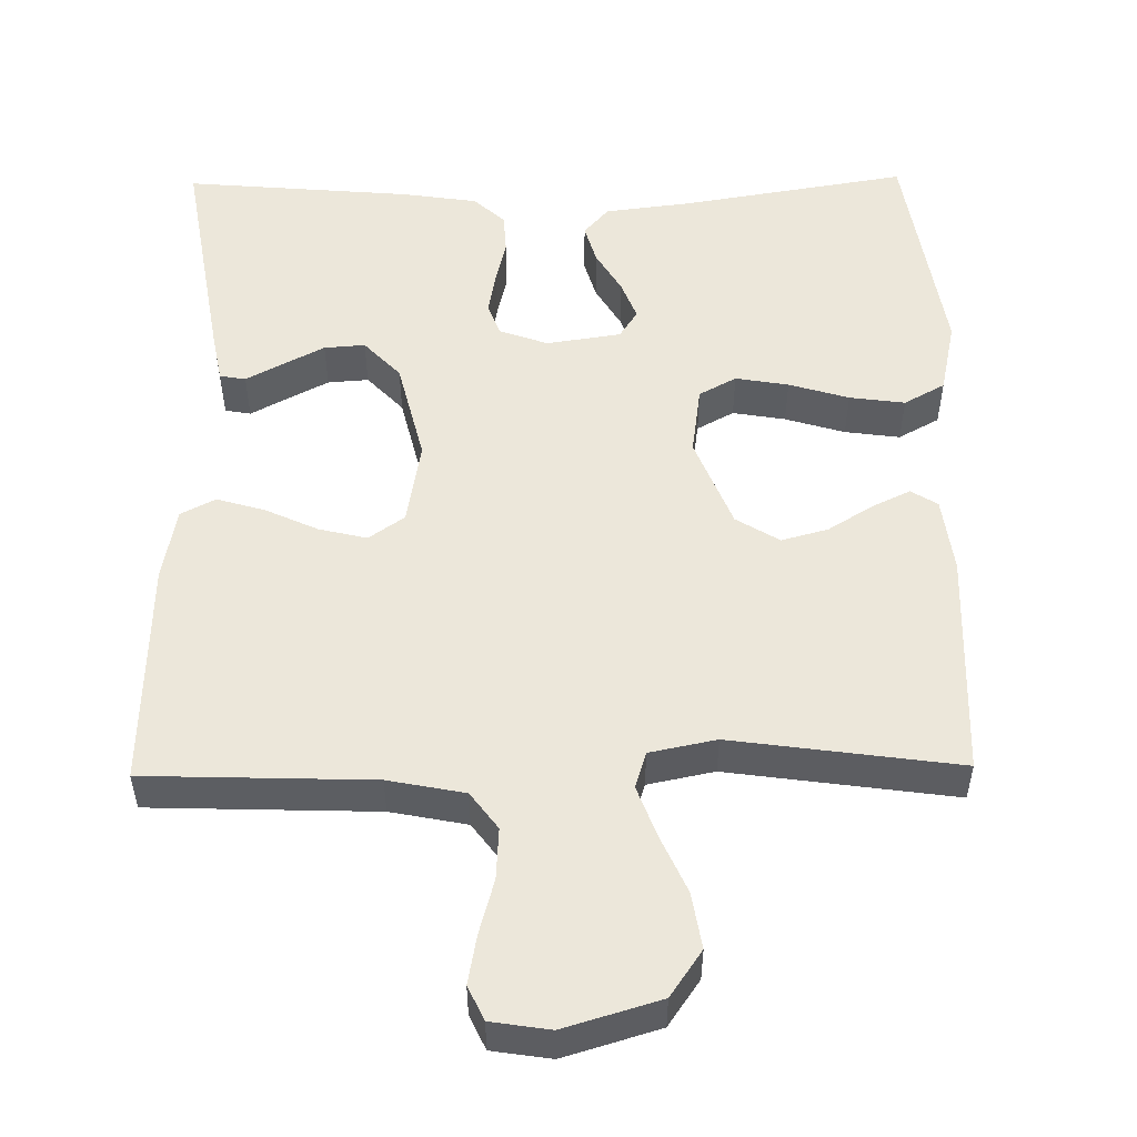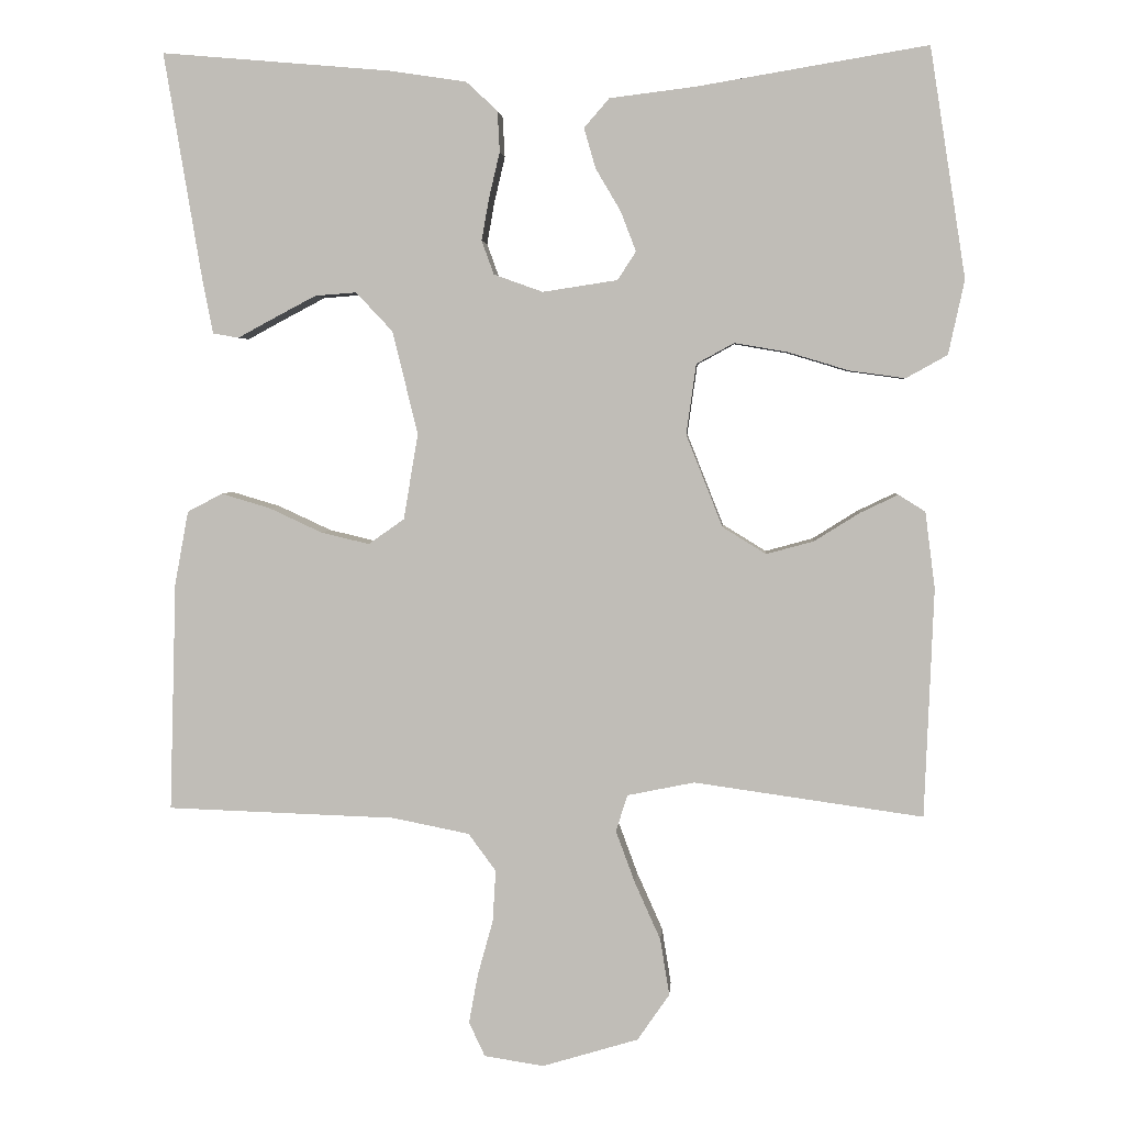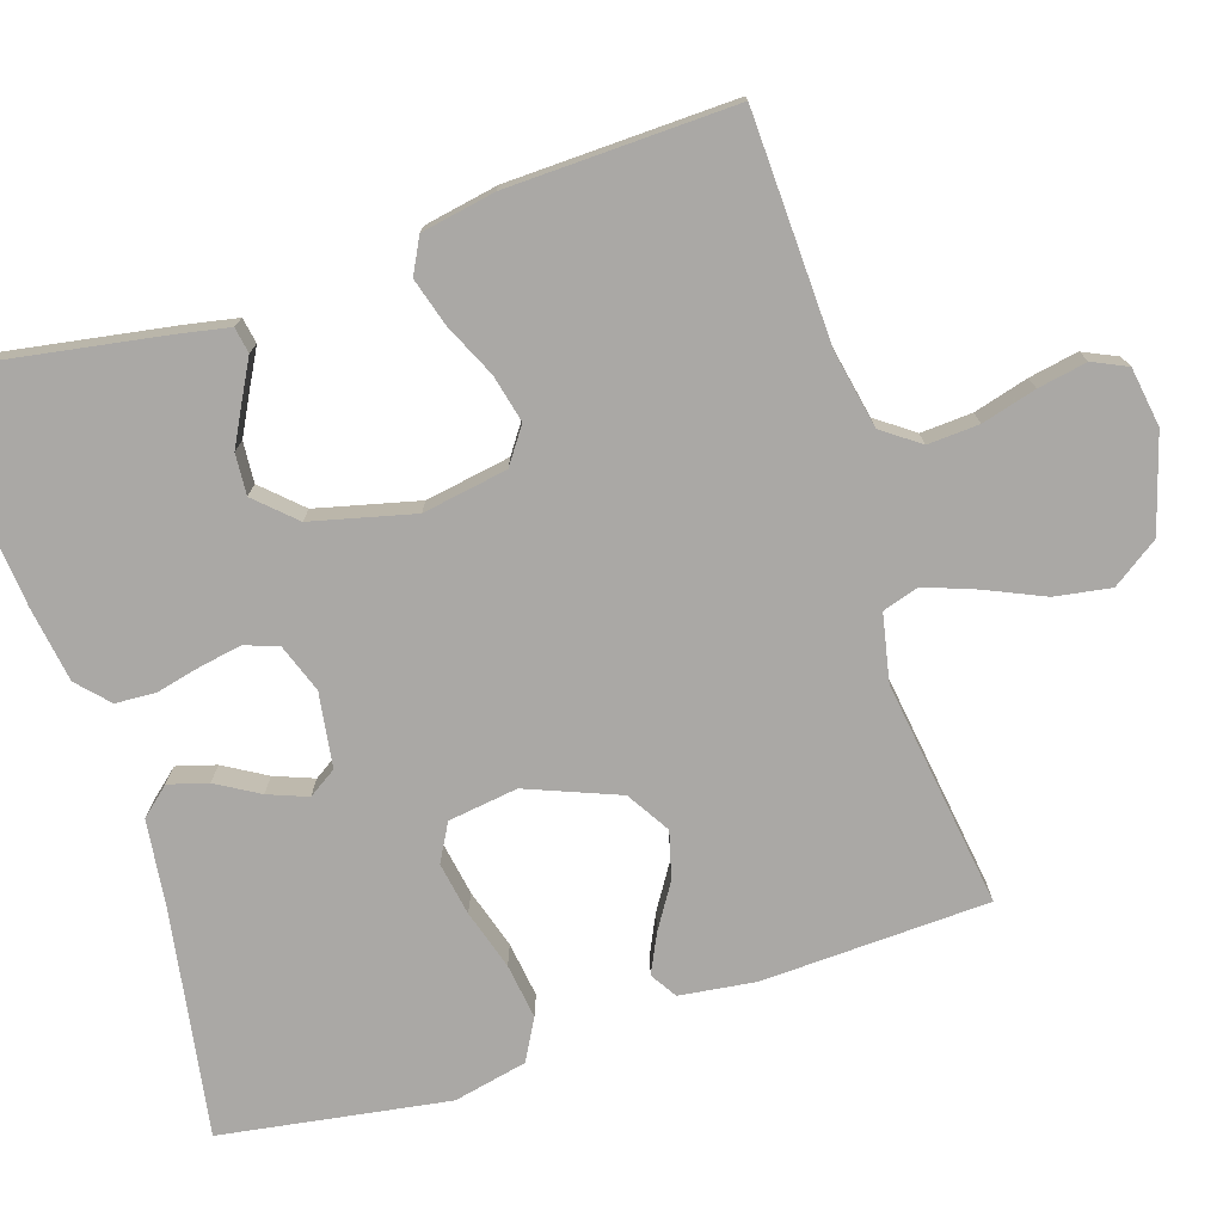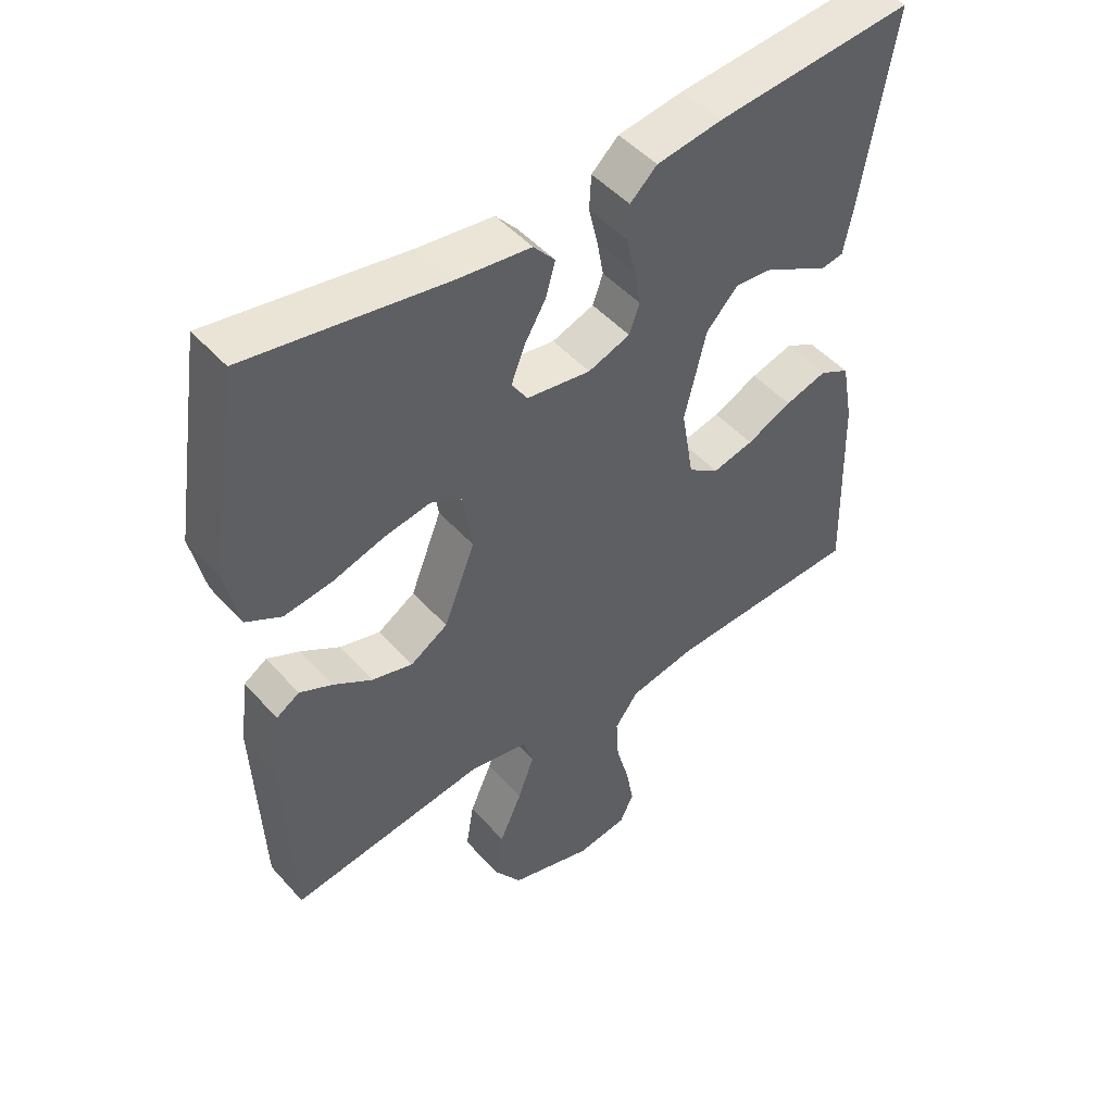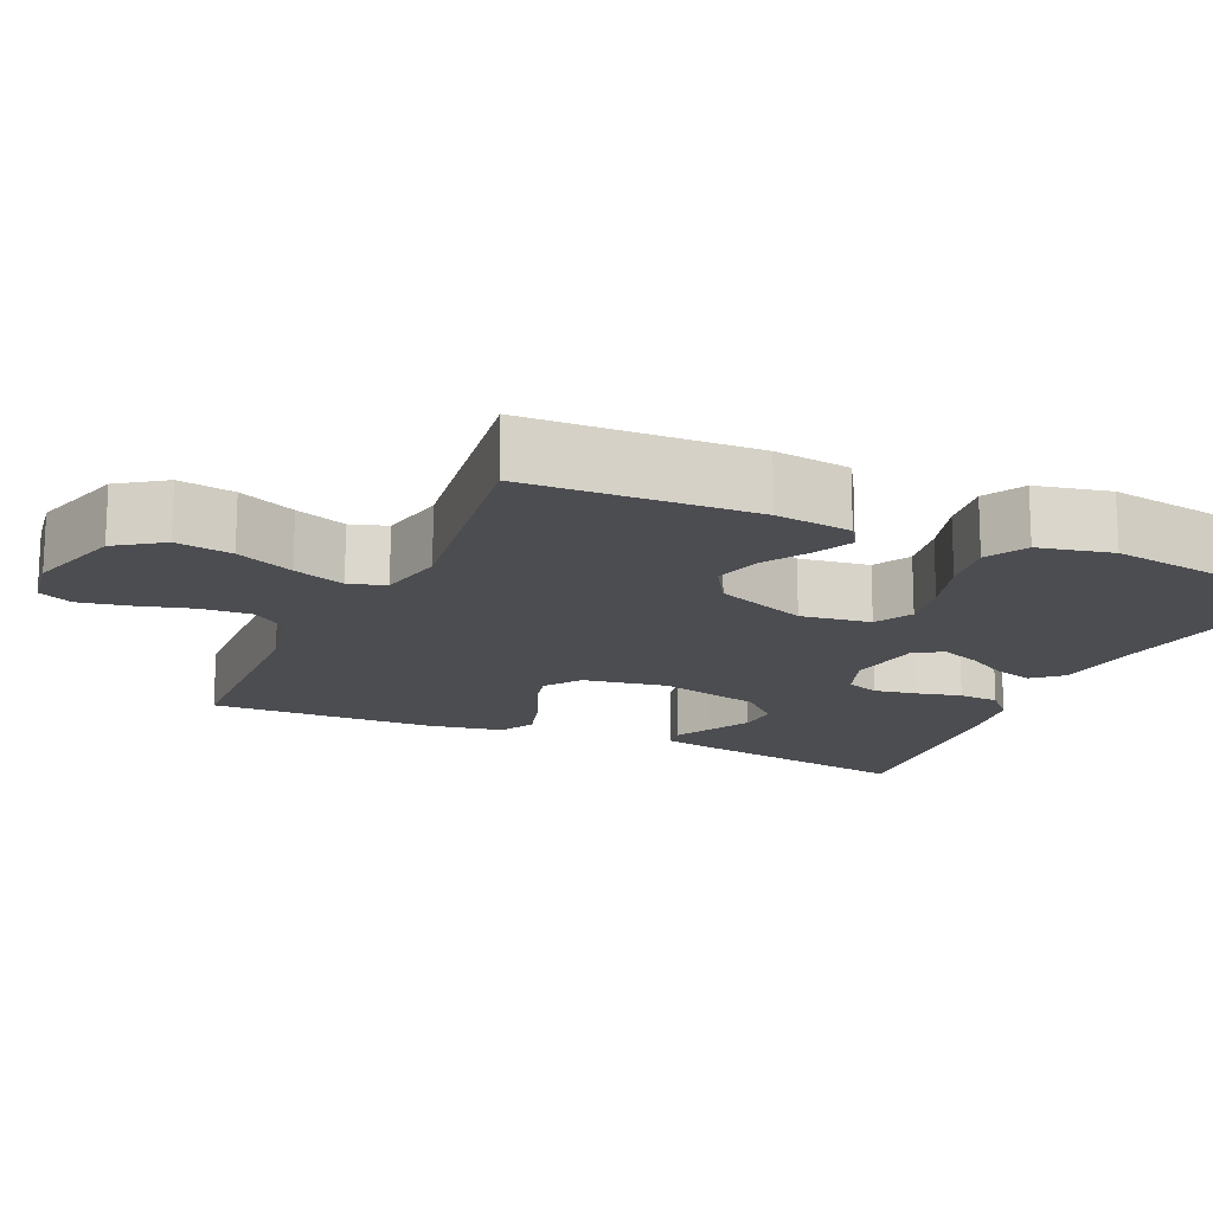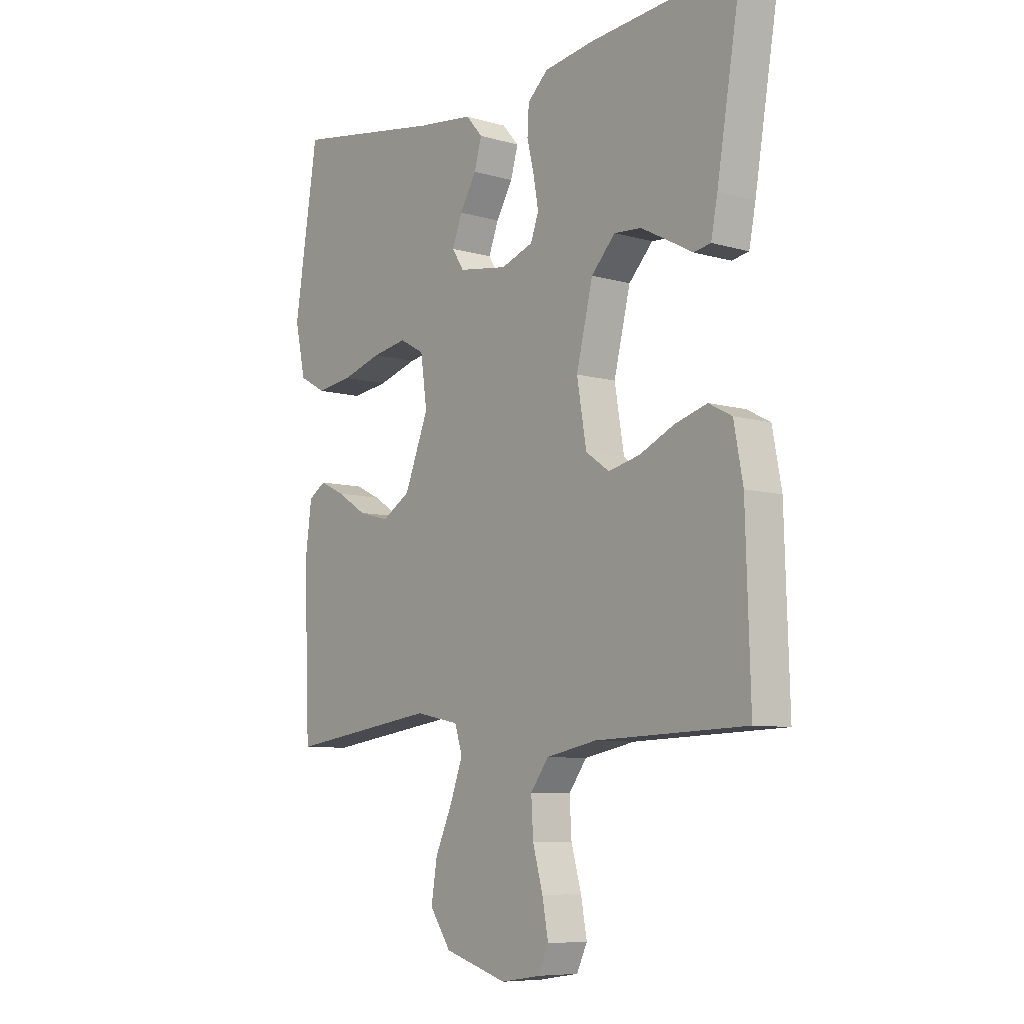
<metadata>
{"format":"obj","ext":"obj","renderer":"f3d","projection":"perspective","resolution":1024,"background":"white","views":[{"elev":52.4,"azim":179.2,"up":"+Y"},{"elev":3.6,"azim":-175.8,"up":"+Z"},{"elev":-75.2,"azim":107.9,"up":"+Y"},{"elev":48.3,"azim":-39.5,"up":"+Z"},{"elev":-16.2,"azim":-114.1,"up":"+Y"},{"elev":-7.9,"azim":51.2,"up":"+Z"}]}
</metadata>
<code>
v -0.5 0.07 -0.5
v -0.512 0.07 -0.2
v -0.499 0.07 -0.1
v -0.464 0.07 -0.078
v -0.414 0.07 -0.102
v -0.355 0.07 -0.139
v -0.293 0.07 -0.156
v -0.236 0.07 -0.121
v -0.188 0.07 0
v -0.201 0.07 0.092
v -0.25 0.07 0.119
v -0.32 0.07 0.107
v -0.399 0.07 0.083
v -0.472 0.07 0.073
v -0.526 0.07 0.103
v -0.547 0.07 0.2
v -0.5 0.07 0.5
v -0.2 0.07 0.45
v -0.087 0.07 0.436
v -0.054 0.07 0.398
v -0.069 0.07 0.346
v -0.102 0.07 0.29
v -0.122 0.07 0.238
v -0.098 0.07 0.201
v 0 0.07 0.186
v 0.064 0.07 0.209
v 0.08 0.07 0.253
v 0.07 0.07 0.309
v 0.056 0.07 0.368
v 0.059 0.07 0.421
v 0.1 0.07 0.459
v 0.2 0.07 0.474
v 0.5 0.07 0.5
v 0.45 0.07 0.2
v 0.437 0.07 0.133
v 0.403 0.07 0.127
v 0.355 0.07 0.153
v 0.3 0.07 0.182
v 0.246 0.07 0.186
v 0.198 0.07 0.135
v 0.165 0.07 0
v 0.184 0.07 -0.112
v 0.231 0.07 -0.145
v 0.294 0.07 -0.13
v 0.363 0.07 -0.098
v 0.427 0.07 -0.079
v 0.473 0.07 -0.103
v 0.491 0.07 -0.2
v 0.5 0.07 -0.5
v 0.2 0.07 -0.51
v 0.099 0.07 -0.53
v 0.063 0.07 -0.579
v 0.067 0.07 -0.647
v 0.087 0.07 -0.719
v 0.099 0.07 -0.784
v 0.078 0.07 -0.829
v 0 0.07 -0.841
v -0.126 0.07 -0.803
v -0.168 0.07 -0.742
v -0.156 0.07 -0.668
v -0.122 0.07 -0.592
v -0.097 0.07 -0.524
v -0.112 0.07 -0.476
v -0.2 0.07 -0.458
v -0.5 0 -0.5
v -0.512 0 -0.2
v -0.499 0 -0.1
v -0.464 0 -0.078
v -0.414 0 -0.102
v -0.355 0 -0.139
v -0.293 0 -0.156
v -0.236 0 -0.121
v -0.188 0 0
v -0.201 0 0.092
v -0.25 0 0.119
v -0.32 0 0.107
v -0.399 0 0.083
v -0.472 0 0.073
v -0.526 0 0.103
v -0.547 0 0.2
v -0.5 0 0.5
v -0.2 0 0.45
v -0.087 0 0.436
v -0.054 0 0.398
v -0.069 0 0.346
v -0.102 0 0.29
v -0.122 0 0.238
v -0.098 0 0.201
v 0 0 0.186
v 0.064 0 0.209
v 0.08 0 0.253
v 0.07 0 0.309
v 0.056 0 0.368
v 0.059 0 0.421
v 0.1 0 0.459
v 0.2 0 0.474
v 0.5 0 0.5
v 0.45 0 0.2
v 0.437 0 0.133
v 0.403 0 0.127
v 0.355 0 0.153
v 0.3 0 0.182
v 0.246 0 0.186
v 0.198 0 0.135
v 0.165 0 0
v 0.184 0 -0.112
v 0.231 0 -0.145
v 0.294 0 -0.13
v 0.363 0 -0.098
v 0.427 0 -0.079
v 0.473 0 -0.103
v 0.491 0 -0.2
v 0.5 0 -0.5
v 0.2 0 -0.51
v 0.099 0 -0.53
v 0.063 0 -0.579
v 0.067 0 -0.647
v 0.087 0 -0.719
v 0.099 0 -0.784
v 0.078 0 -0.829
v 0 0 -0.841
v -0.126 0 -0.803
v -0.168 0 -0.742
v -0.156 0 -0.668
v -0.122 0 -0.592
v -0.097 0 -0.524
v -0.112 0 -0.476
v -0.2 0 -0.458
f 59 60 61
f 58 59 61
f 57 58 61
f 56 57 61
f 55 56 61
f 54 55 61
f 53 54 61
f 52 53 61 62
f 51 52 62 63
f 48 49 50
f 47 48 50
f 46 47 50
f 45 46 50
f 44 45 50
f 50 51 63
f 44 50 63
f 43 44 63
f 35 36 37
f 34 35 37
f 33 34 37
f 32 33 37
f 31 32 37
f 30 31 37
f 29 30 37
f 28 29 37
f 28 37 38
f 27 28 38 39
f 20 21 22
f 19 20 22
f 18 19 22
f 18 22 23
f 17 18 23
f 16 17 23
f 15 16 23
f 14 15 23
f 13 14 23
f 12 13 23
f 11 12 23 24
f 4 5 6
f 3 4 6
f 2 3 6
f 1 2 6
f 64 1 6
f 64 6 7
f 64 7 8
f 63 64 8
f 43 63 8
f 42 43 8
f 41 42 8 9
f 40 41 9 10
f 26 27 39 40
f 25 26 40 10
f 10 11 24 25
f 125 124 123
f 125 123 122
f 125 122 121
f 125 121 120
f 125 120 119
f 125 119 118
f 125 118 117
f 126 125 117 116
f 127 126 116 115
f 114 113 112
f 114 112 111
f 114 111 110
f 114 110 109
f 114 109 108
f 127 115 114
f 127 114 108
f 127 108 107
f 101 100 99
f 101 99 98
f 101 98 97
f 101 97 96
f 101 96 95
f 101 95 94
f 101 94 93
f 101 93 92
f 102 101 92
f 103 102 92 91
f 86 85 84
f 86 84 83
f 86 83 82
f 87 86 82
f 87 82 81
f 87 81 80
f 87 80 79
f 87 79 78
f 87 78 77
f 87 77 76
f 88 87 76 75
f 70 69 68
f 70 68 67
f 70 67 66
f 70 66 65
f 70 65 128
f 71 70 128
f 72 71 128
f 72 128 127
f 72 127 107
f 72 107 106
f 73 72 106 105
f 74 73 105 104
f 104 103 91 90
f 74 104 90 89
f 89 88 75 74
f 1 65 66 2
f 2 66 67 3
f 3 67 68 4
f 4 68 69 5
f 5 69 70 6
f 6 70 71 7
f 7 71 72 8
f 8 72 73 9
f 9 73 74 10
f 10 74 75 11
f 11 75 76 12
f 12 76 77 13
f 13 77 78 14
f 14 78 79 15
f 15 79 80 16
f 16 80 81 17
f 17 81 82 18
f 18 82 83 19
f 19 83 84 20
f 20 84 85 21
f 21 85 86 22
f 22 86 87 23
f 23 87 88 24
f 24 88 89 25
f 25 89 90 26
f 26 90 91 27
f 27 91 92 28
f 28 92 93 29
f 29 93 94 30
f 30 94 95 31
f 31 95 96 32
f 32 96 97 33
f 33 97 98 34
f 34 98 99 35
f 35 99 100 36
f 36 100 101 37
f 37 101 102 38
f 38 102 103 39
f 39 103 104 40
f 40 104 105 41
f 41 105 106 42
f 42 106 107 43
f 43 107 108 44
f 44 108 109 45
f 45 109 110 46
f 46 110 111 47
f 47 111 112 48
f 48 112 113 49
f 49 113 114 50
f 50 114 115 51
f 51 115 116 52
f 52 116 117 53
f 53 117 118 54
f 54 118 119 55
f 55 119 120 56
f 56 120 121 57
f 57 121 122 58
f 58 122 123 59
f 59 123 124 60
f 60 124 125 61
f 61 125 126 62
f 62 126 127 63
f 63 127 128 64
f 64 128 65 1

</code>
